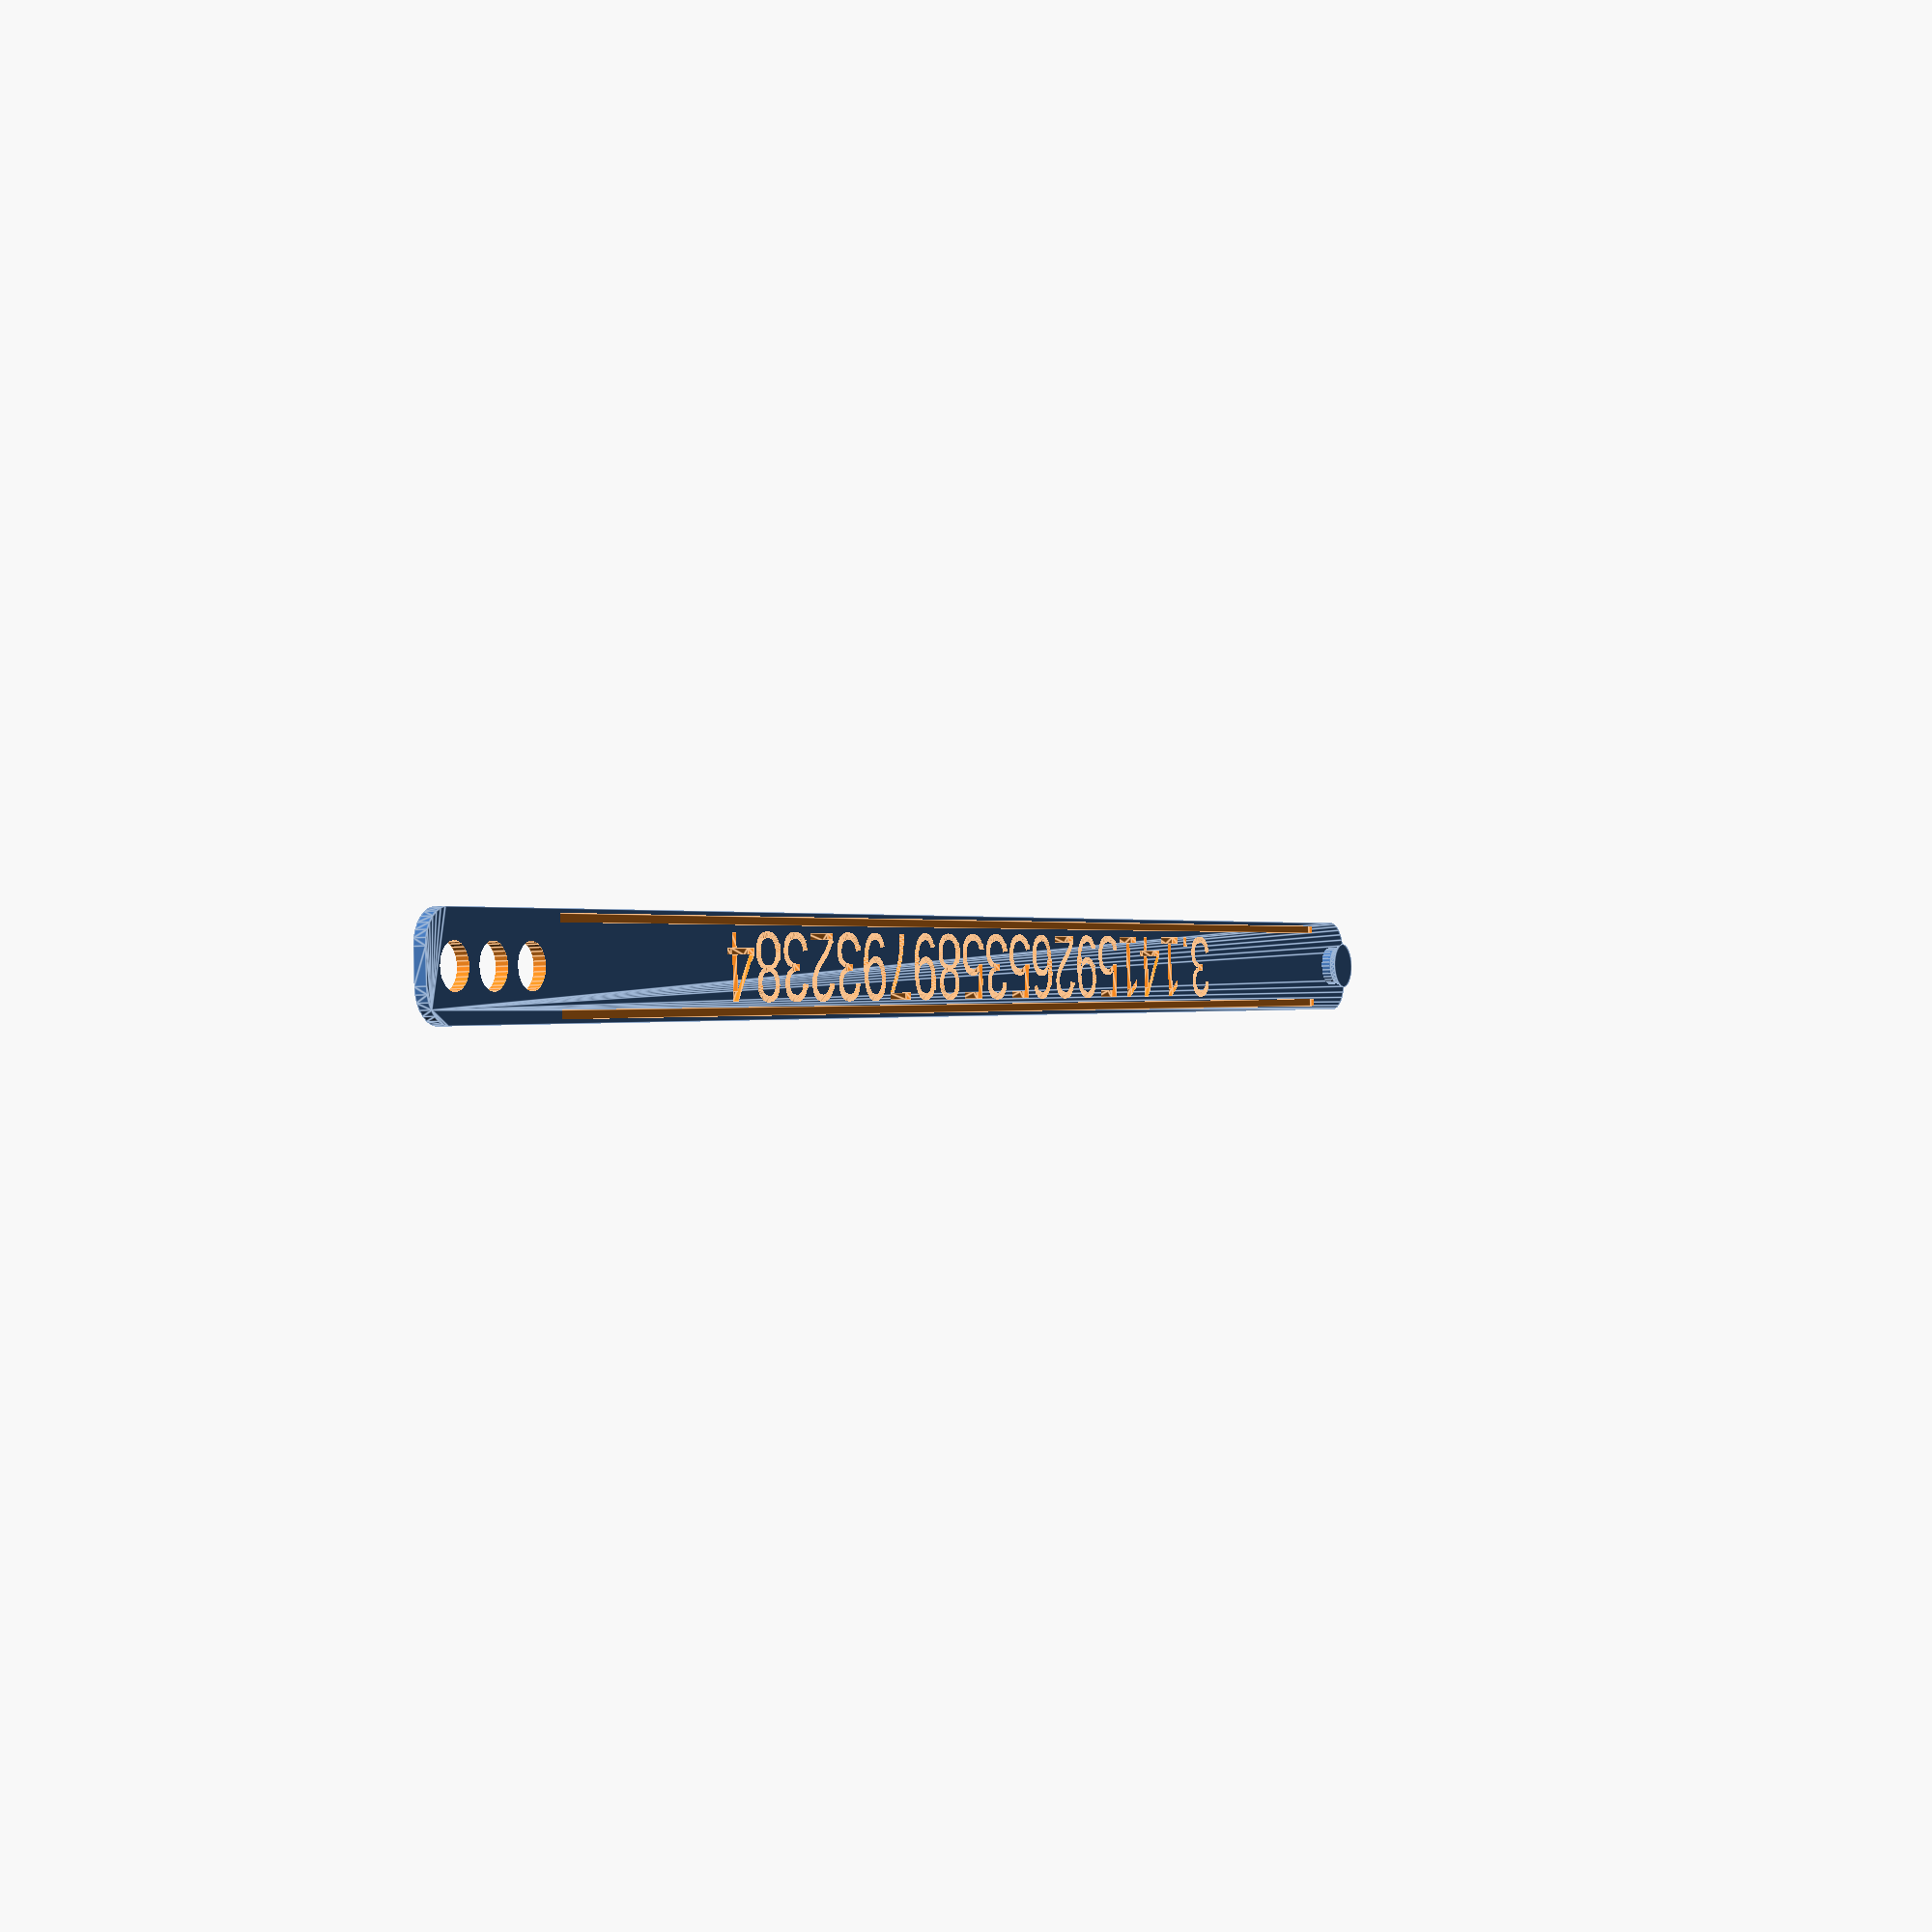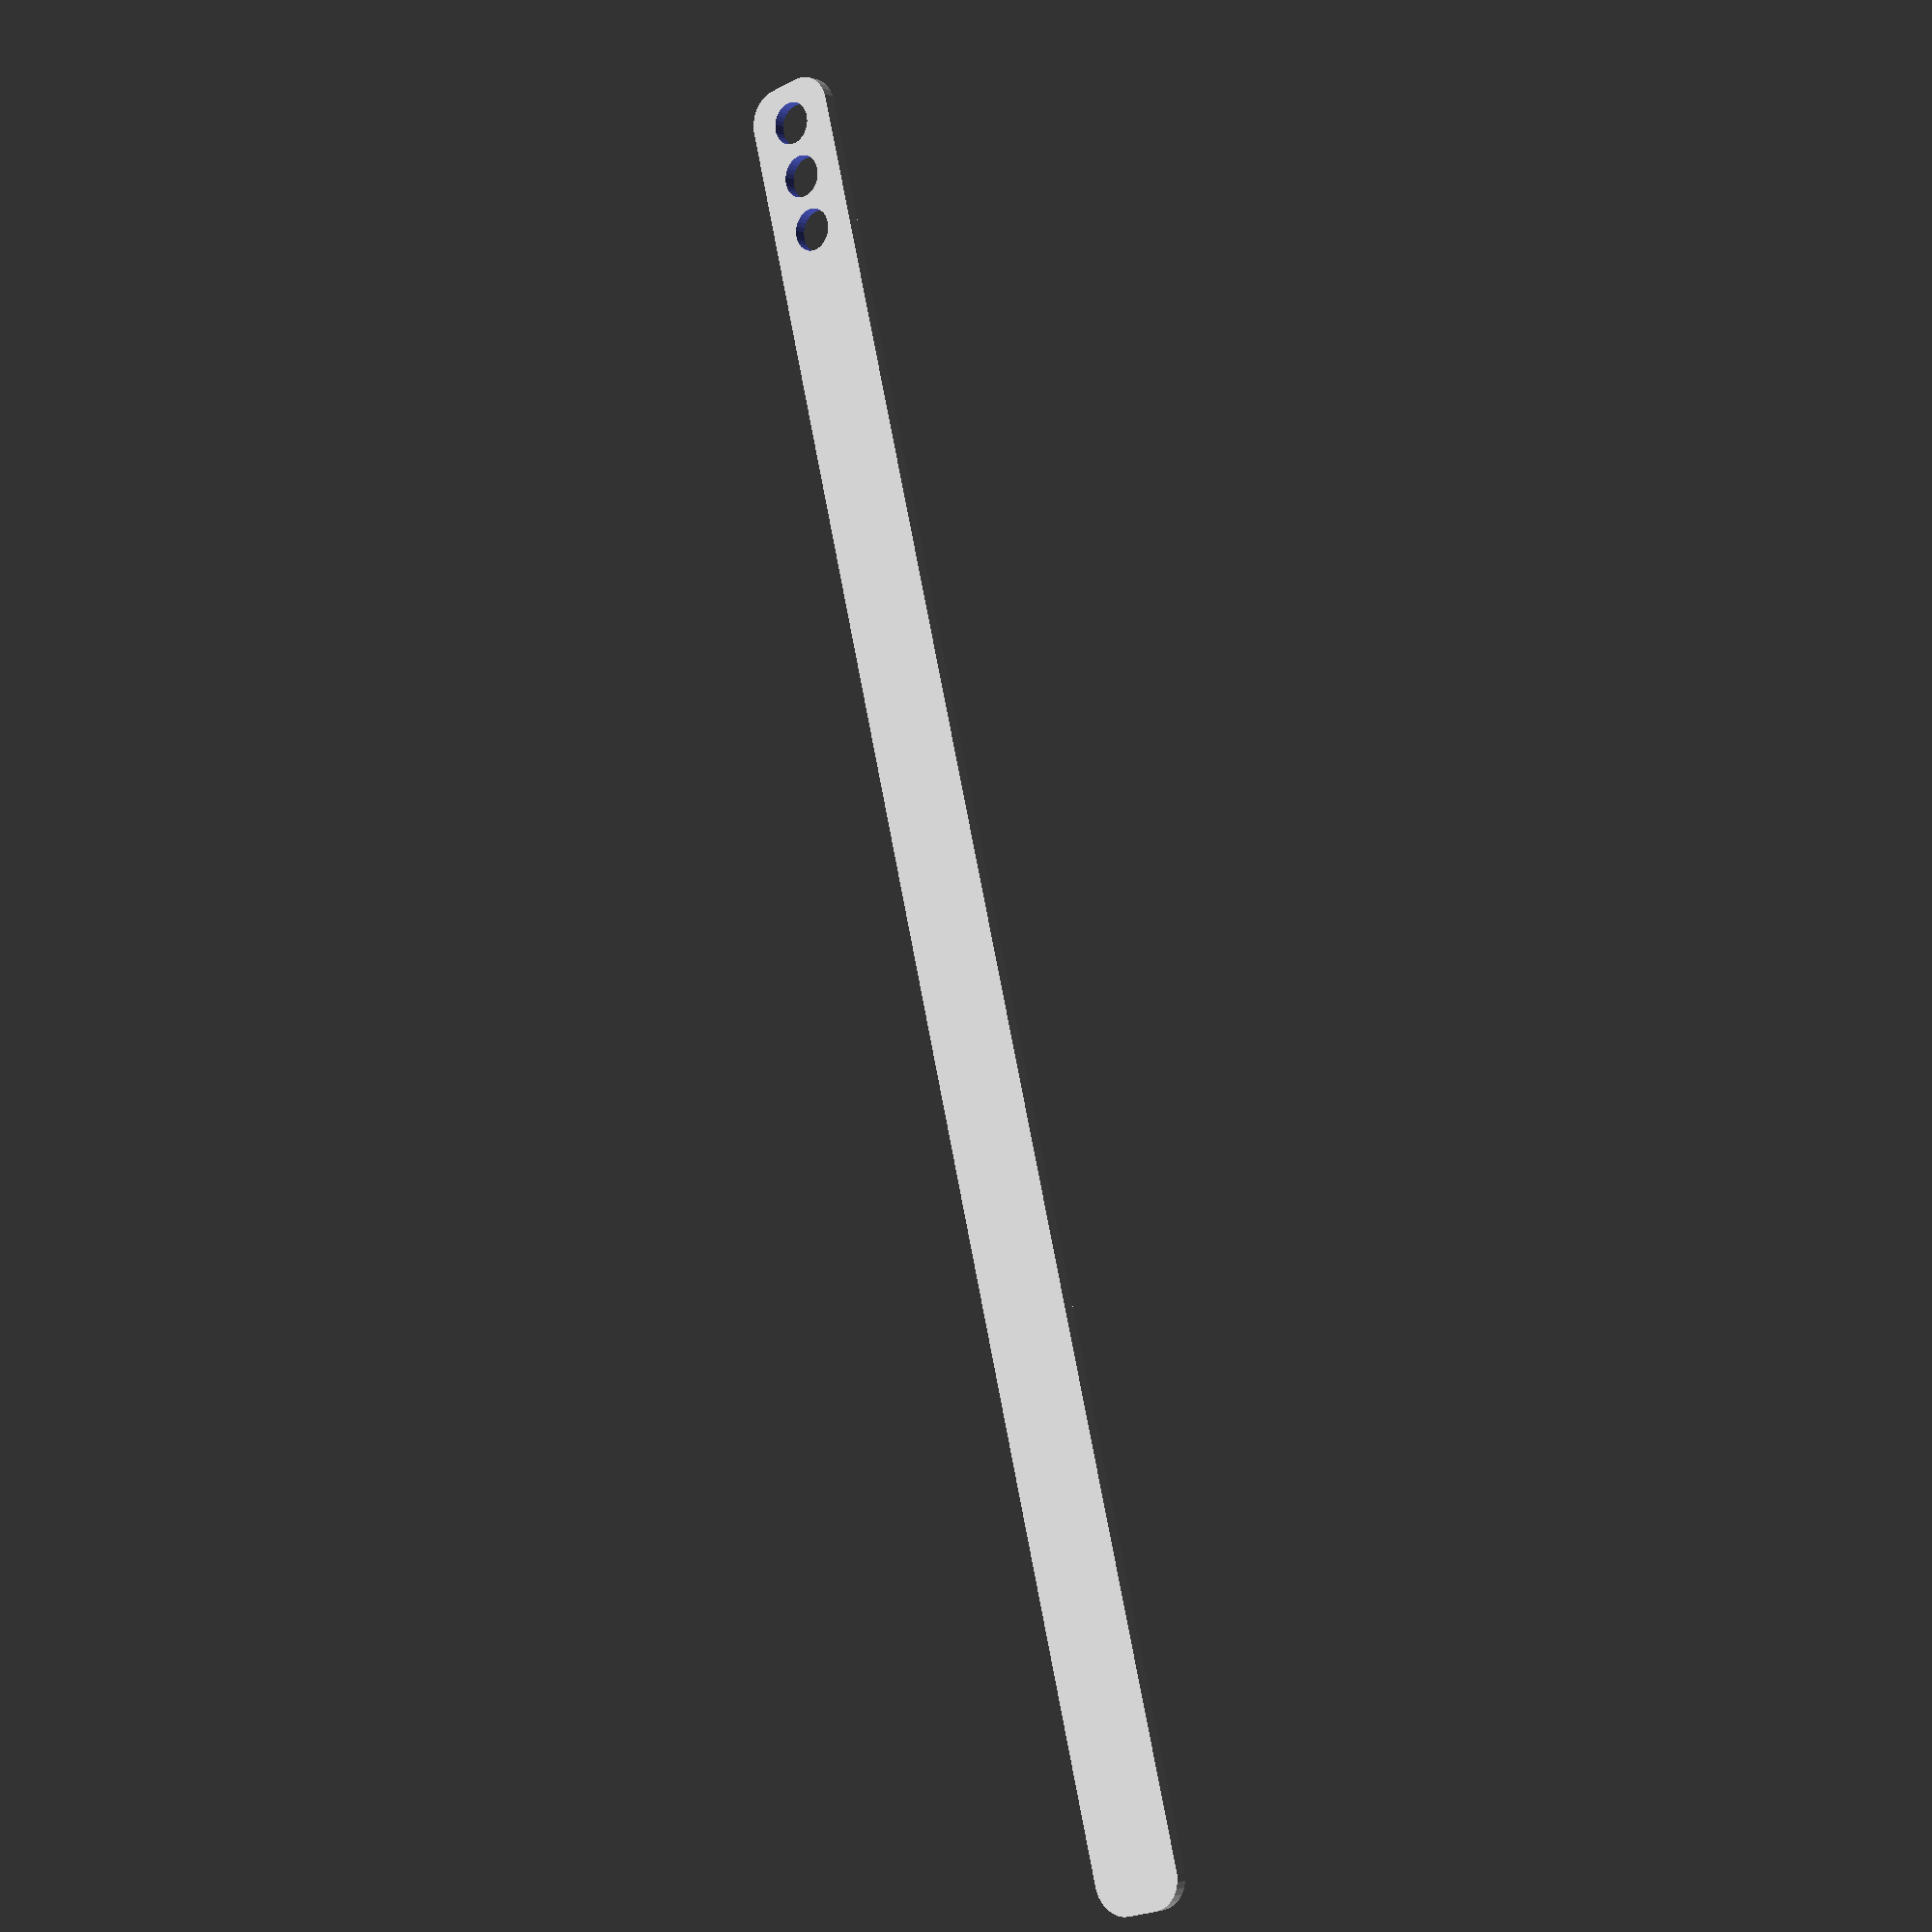
<openscad>
// Bracelet basic parameters
length = 225;    // Total length in mm
width = 12;      // Width of the band in mm
height = 1.5;    // Thickness/height of the band in mm
bevel_radius = 4; // Radius for the beveled/curved edges

// Improved closure system parameters
peg_diameter = 5;      // Increased diameter for more strength
peg_height = 2.6;      // Taller peg for better retention
peg_top_diameter = 6; // Flared top for secure fastening
peg_base_height = 1;   // Height of the reinforced base
hole_diameter = 5.2;   // Slightly larger than peg for good fit
num_holes = 3;         // Number of adjustment holes
hole_spacing = 7;      // Distance between hole centers
peg_offset = 5;        // Distance from end to peg

// Pi text parameters - replacing the cutout
pi_text = "3.1415926535897932384";  // First 20 digits of pi
text_size = 8;                      // Size of text (adjust to taste)
text_height = 0.7;                  // Depth of embossed text
text_offset_x = -7;                 // Horizontal offset (kept same as cutout)
text_offset_y = 0;                  // Vertical offset
text_width = 190;                   // Target width (same as previous cutout)

// Border parameters
border_thickness = 1;               // Thickness of top/bottom borders
border_depth = 0.5;                 // Depth of embossed borders

module rounded_band() {
    // Create the main band with rounded edges
    hull() {
        translate([bevel_radius, bevel_radius, 0])
        cylinder(r=bevel_radius, h=height, $fn=30);
        
        translate([length - bevel_radius, bevel_radius, 0])
        cylinder(r=bevel_radius, h=height, $fn=30);
        
        translate([bevel_radius, width - bevel_radius, 0])
        cylinder(r=bevel_radius, h=height, $fn=30);
        
        translate([length - bevel_radius, width - bevel_radius, 0])
        cylinder(r=bevel_radius, h=height, $fn=30);
    }
}

// Main bracelet body with text and borders
difference() {
    rounded_band();
    
    // Create adjustment holes on one end
    for (i = [0:num_holes-1]) {
        translate([length - peg_offset - (i * hole_spacing), width/2, -0.1])
        cylinder(d=hole_diameter, h=height+0.2, $fn=30);
    }
    
    // Add the pi text instead of the cutout
    translate([length/2 + text_offset_x, width/2 + text_offset_y, height - text_height])
    linear_extrude(height = text_height + 0.1)
    text(pi_text, size = text_size, halign = "center", valign = "center", $fn = 40);
    
    // Add top border
    translate([length/2 - text_width/2 + text_offset_x, width/2 + text_size/2 + border_thickness/2, height - border_depth])
    cube([text_width, border_thickness, border_depth + 0.1]);
    
    // Add bottom border
    translate([length/2 - text_width/2 + text_offset_x, width/2 - text_size/2 - border_thickness*1.5, height - border_depth])
    cube([text_width, border_thickness, border_depth + 0.1]);
}

// Add a single peg on the other end with reinforced base
translate([peg_offset, width/2, 0]) {
    // Reinforced base for the peg
    cylinder(d=peg_diameter + 2, h=peg_base_height, $fn=30);
    
    // Peg with flared top
    translate([0, 0, peg_base_height]) {
        // Main peg body
        cylinder(d1=peg_diameter, d2=peg_diameter, h=peg_height-0.8, $fn=30);
        
        // Flared top portion
        translate([0, 0, peg_height-0.8])
        cylinder(d1=peg_diameter, d2=peg_top_diameter, h=0.8, $fn=30);
    }
}
</openscad>
<views>
elev=183.4 azim=357.0 roll=241.9 proj=p view=edges
elev=182.3 azim=104.1 roll=321.0 proj=p view=solid
</views>
